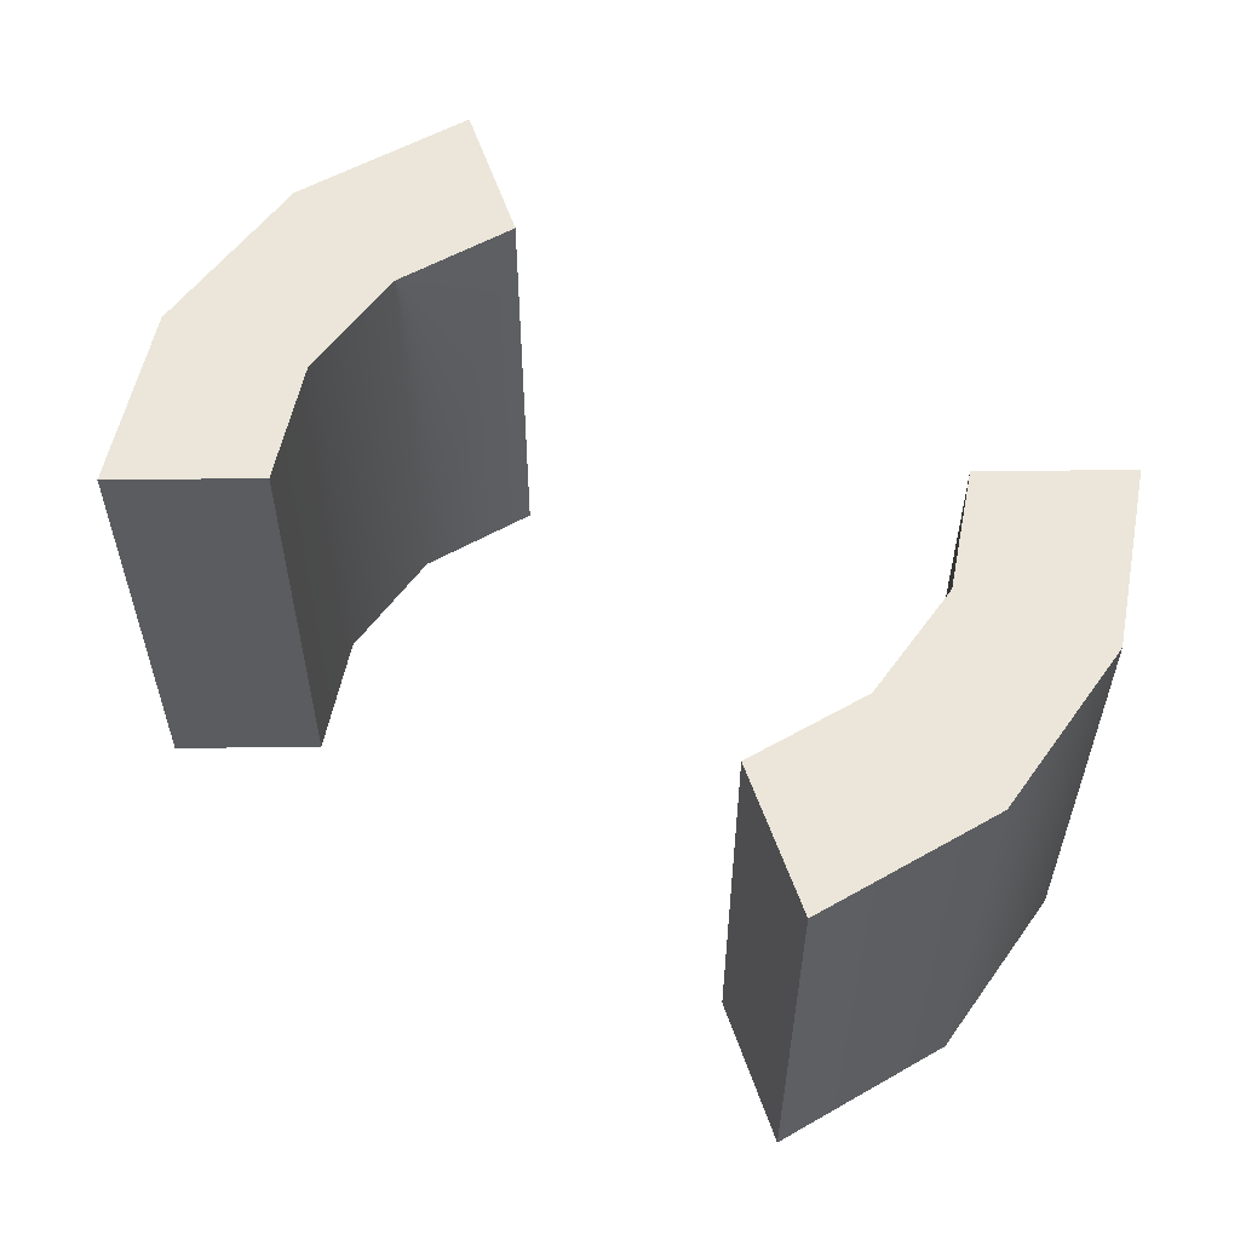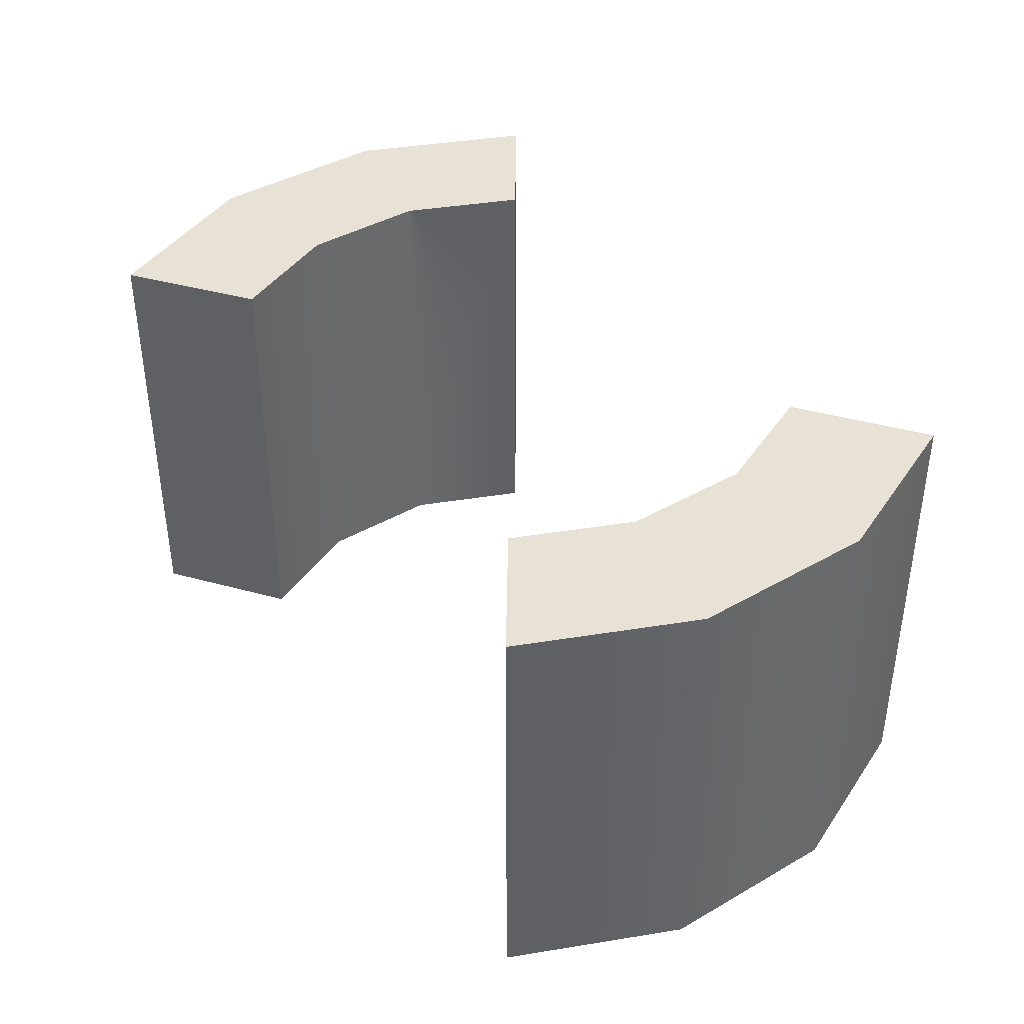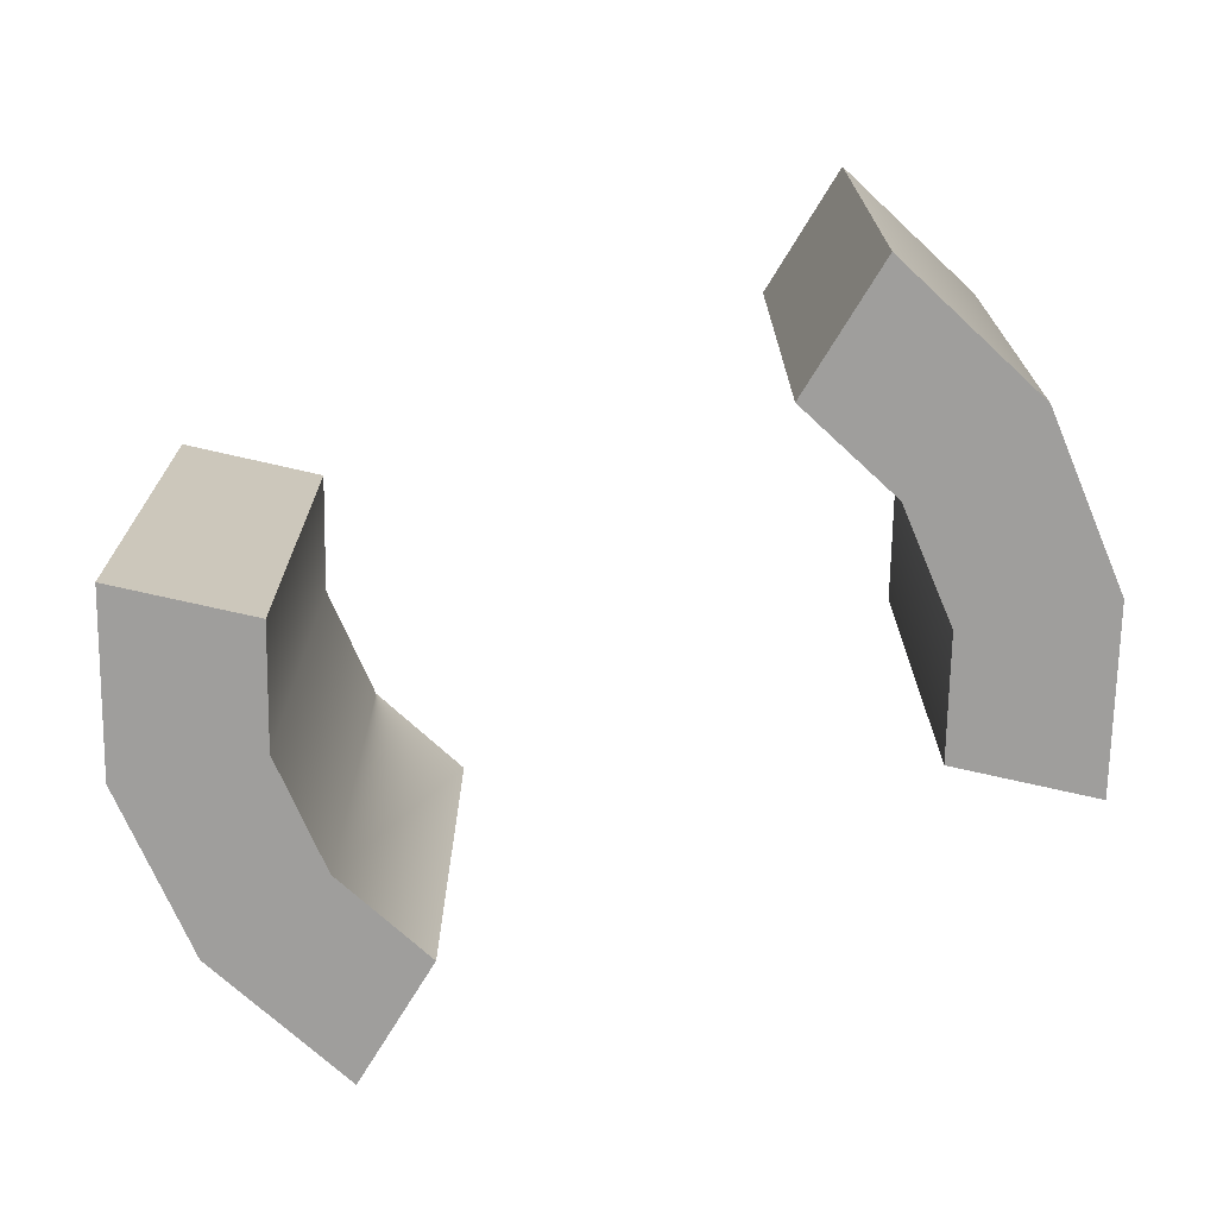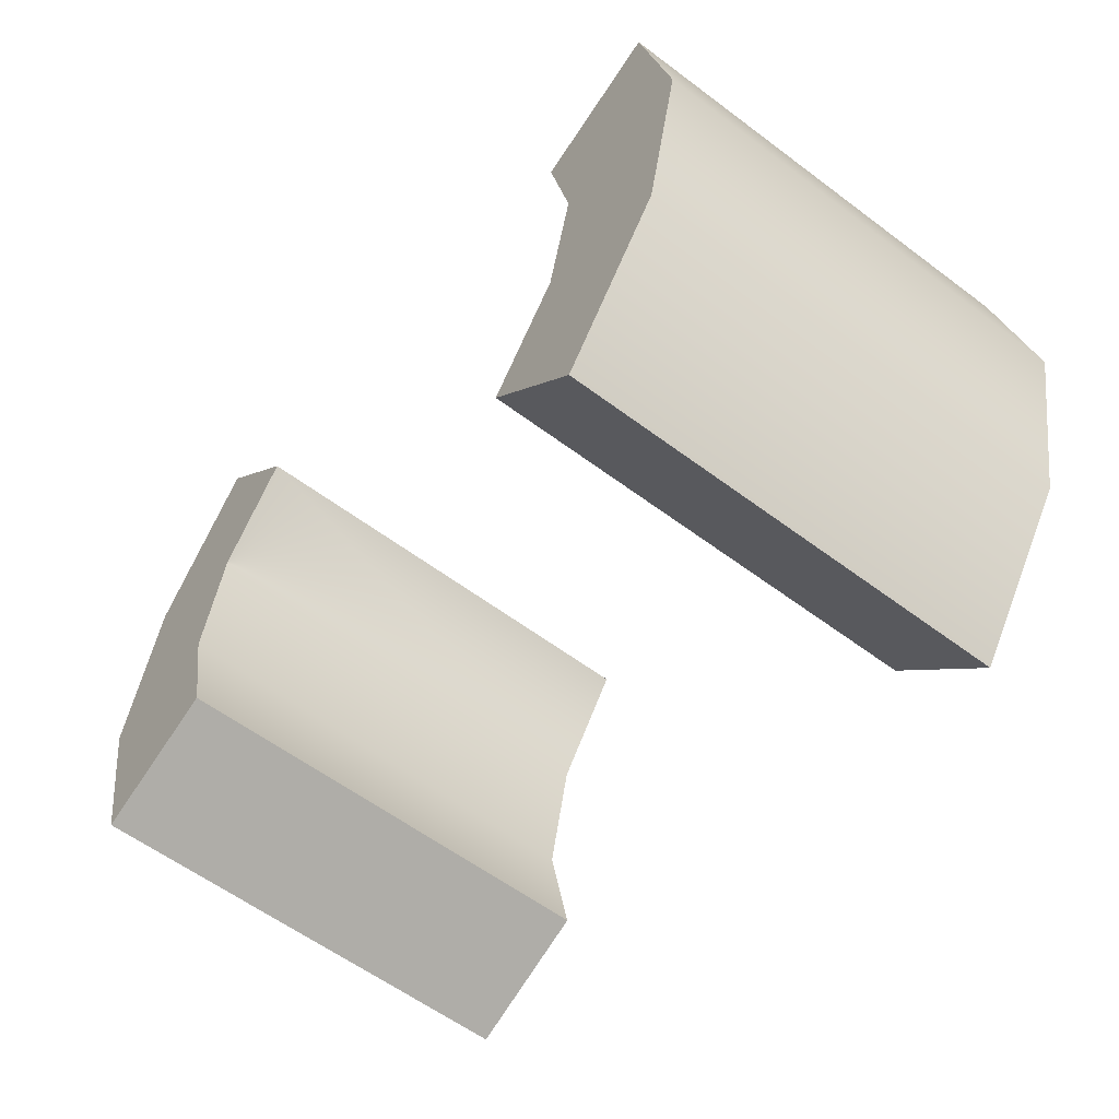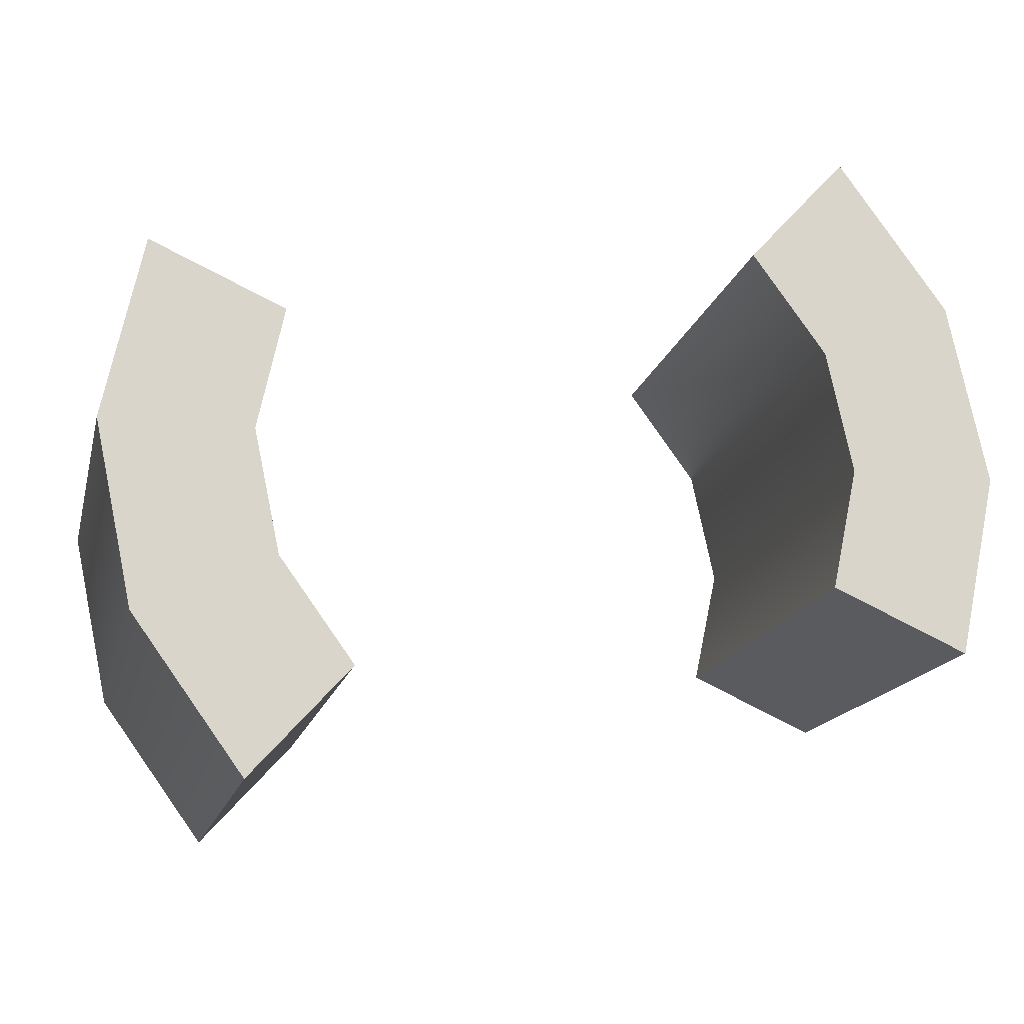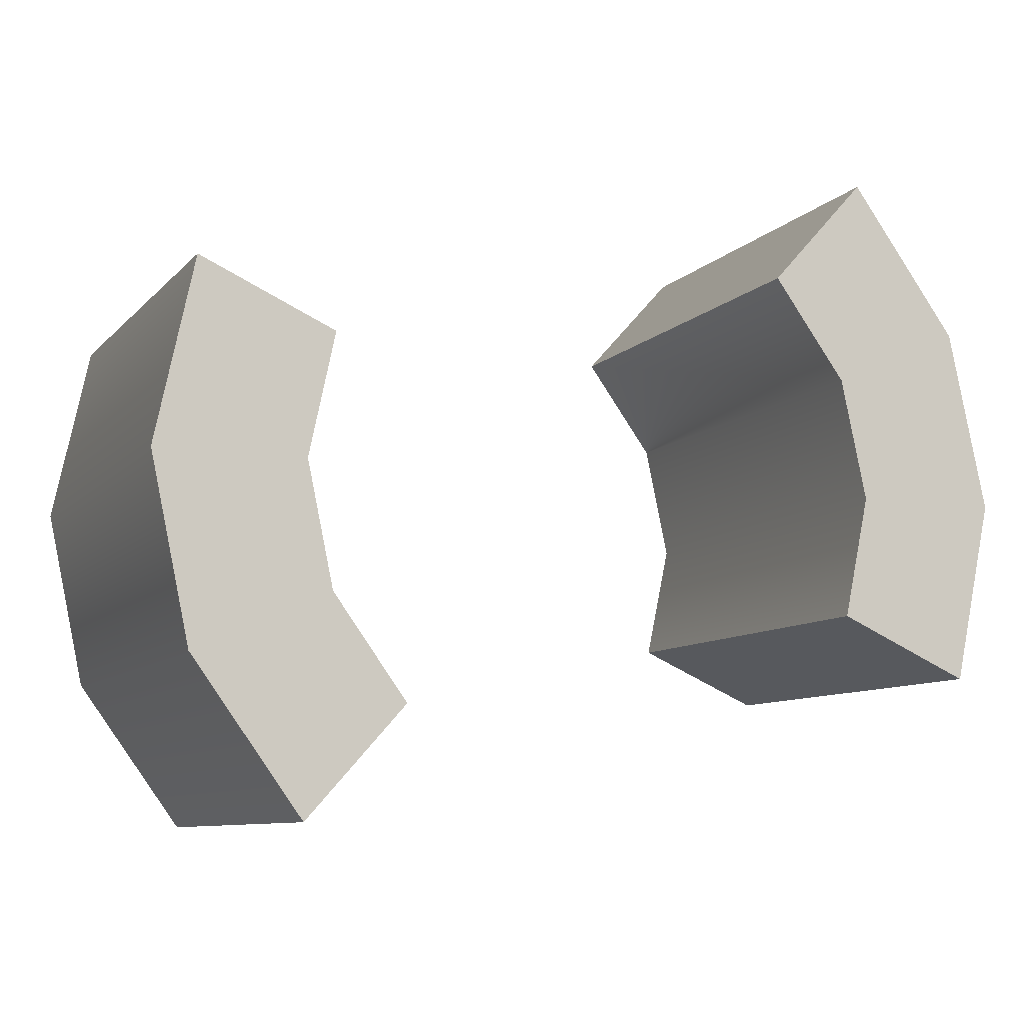
<metadata>
{"format":"obj","ext":"obj","renderer":"f3d","projection":"perspective","resolution":1024,"background":"white","views":[{"elev":56.2,"azim":-156.7,"up":"+Y"},{"elev":40.5,"azim":42.7,"up":"+Y"},{"elev":-71.0,"azim":-169.0,"up":"+Y"},{"elev":-58.3,"azim":-127.9,"up":"+Z"},{"elev":-16.1,"azim":-13.1,"up":"+Z"},{"elev":-8.9,"azim":-23.2,"up":"+Z"}]}
</metadata>
<code>
g default
v 1.84 -1.5 0.8193
v 2.741 -1.5 1.22
v 2.007 -1.5 2.229
v 1.348 -1.5 1.497
v 2.014 -1.5 0
v 3 -1.5 0
v 1.84 -1.5 0.8193
v 2.741 1.5 1.22
v 2.007 1.5 2.229
v 1.348 1.5 1.497
v 1.84 -1.5 -0.8193
v 2.741 -1.5 -1.22
v 3 1.5 0
v 1.84 1.5 0.8193
v 1.84 1.5 -0.8193
v 2.741 1.5 -1.22
v 2.014 1.5 0
v 1.84 1.5 0.8193
v -1.84 -1.5 -0.8193
v -2.741 -1.5 -1.22
v -2.007 -1.5 -2.229
v -1.348 -1.5 -1.497
v -2.014 -1.5 -0
v -3 -1.5 -0
v -1.84 -1.5 -0.8193
v -2.741 1.5 -1.22
v -2.007 1.5 -2.229
v -1.348 1.5 -1.497
v -1.84 -1.5 0.8193
v -2.741 -1.5 1.22
v -3 1.5 -0
v -1.84 1.5 -0.8193
v -1.84 1.5 0.8193
v -2.741 1.5 1.22
v -2.014 1.5 -0
v -1.84 1.5 -0.8193
g pCylinder7
f 1 2 3 4
f 5 6 2 1 7
f 2 8 9 3
f 4 3 9 10
f 11 12 6 5
f 6 13 8 2
f 10 9 8 14
f 15 16 12 11
f 12 16 13 6
f 13 17 18 14 8
f 17 13 16 15
f 7 1 4 10 14 18
f 5 7 18 17
f 11 5 17 15
f 19 20 21 22
f 23 24 20 19 25
f 20 26 27 21
f 22 21 27 28
f 29 30 24 23
f 24 31 26 20
f 28 27 26 32
f 33 34 30 29
f 30 34 31 24
f 31 35 36 32 26
f 35 31 34 33
f 25 19 22 28 32 36
f 23 25 36 35
f 29 23 35 33

</code>
